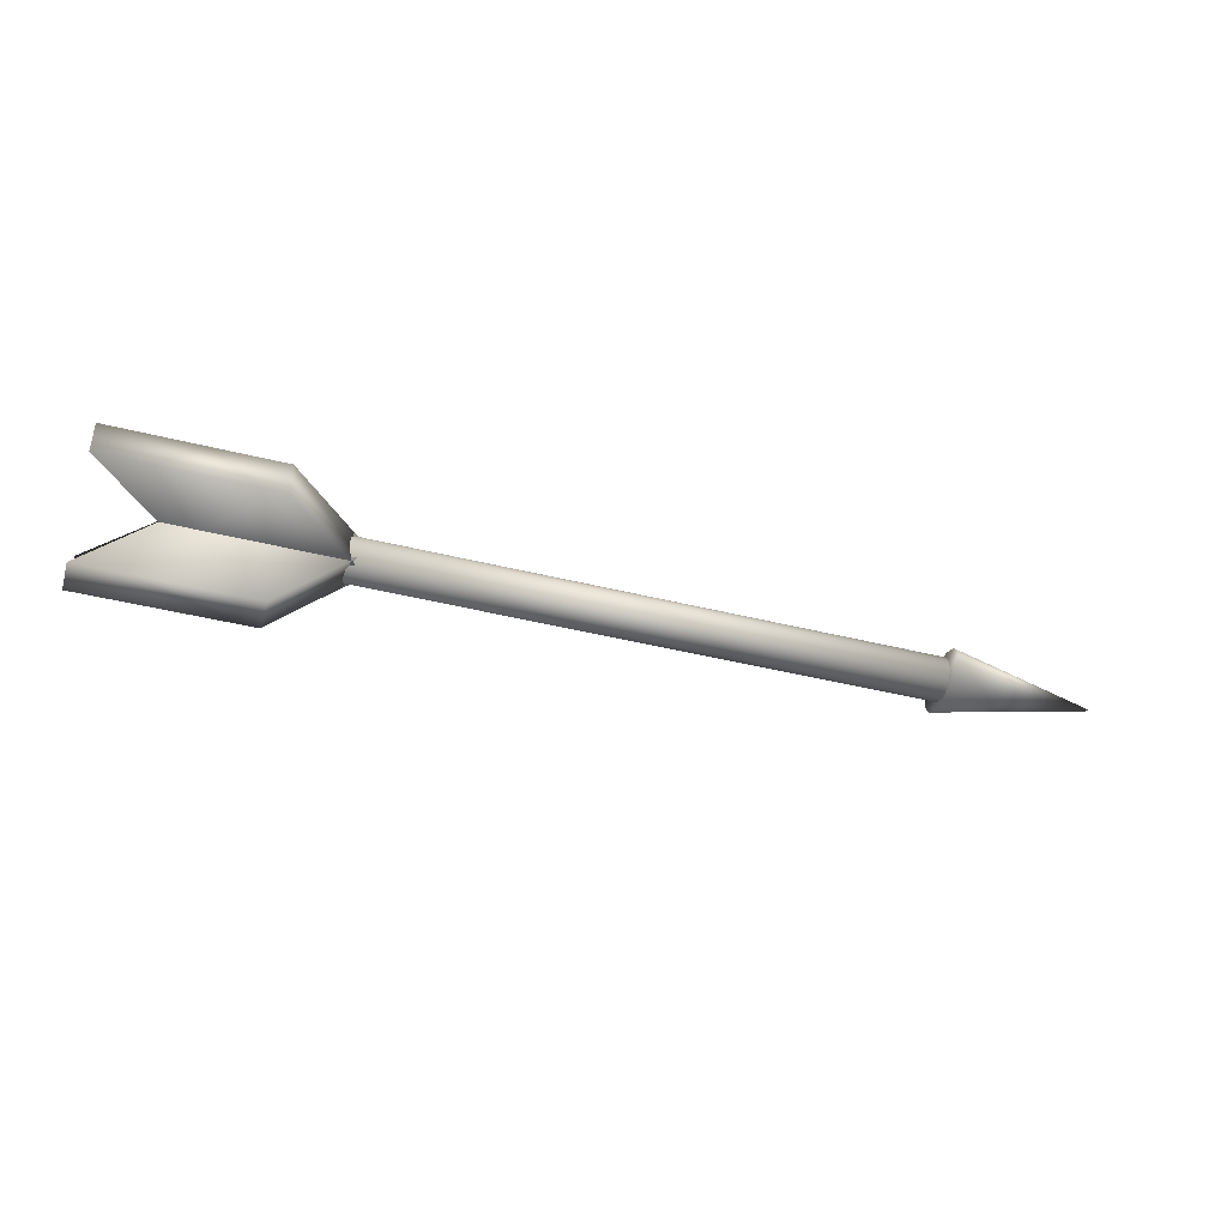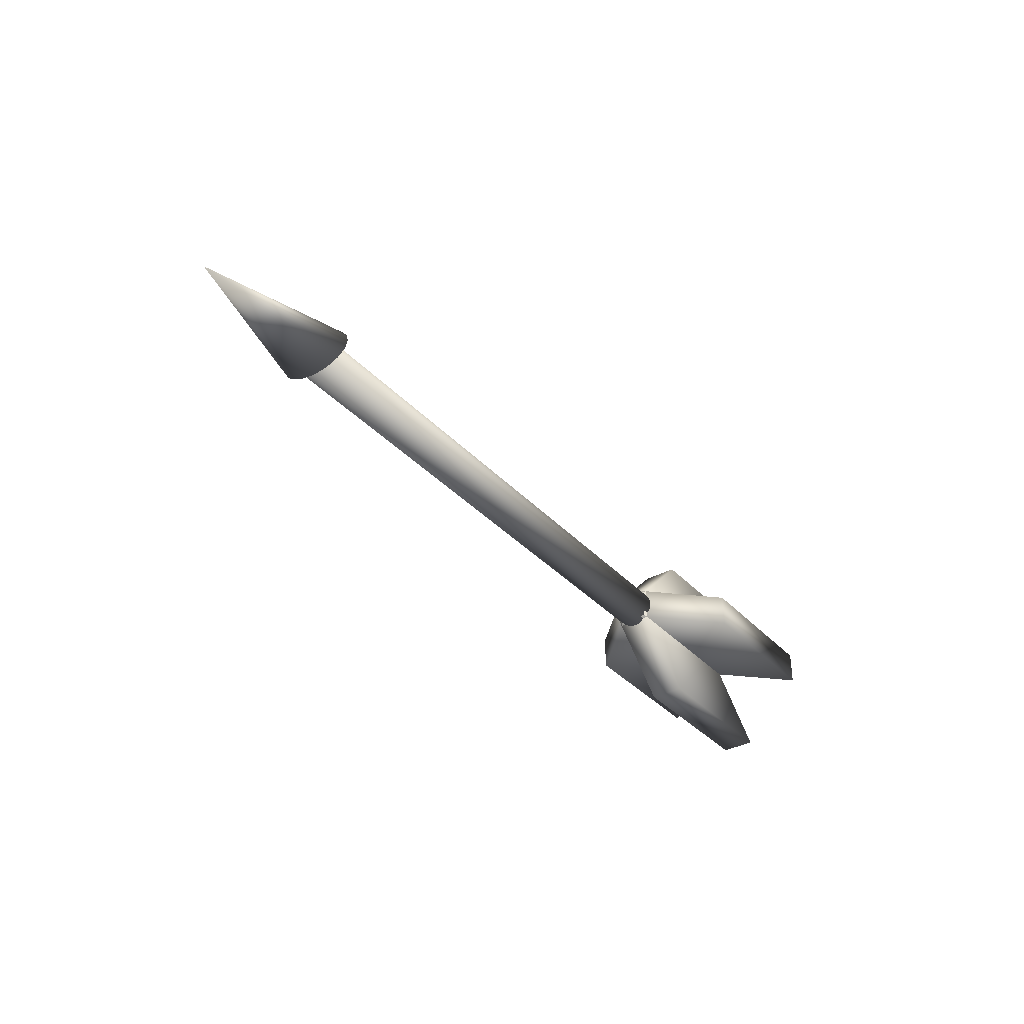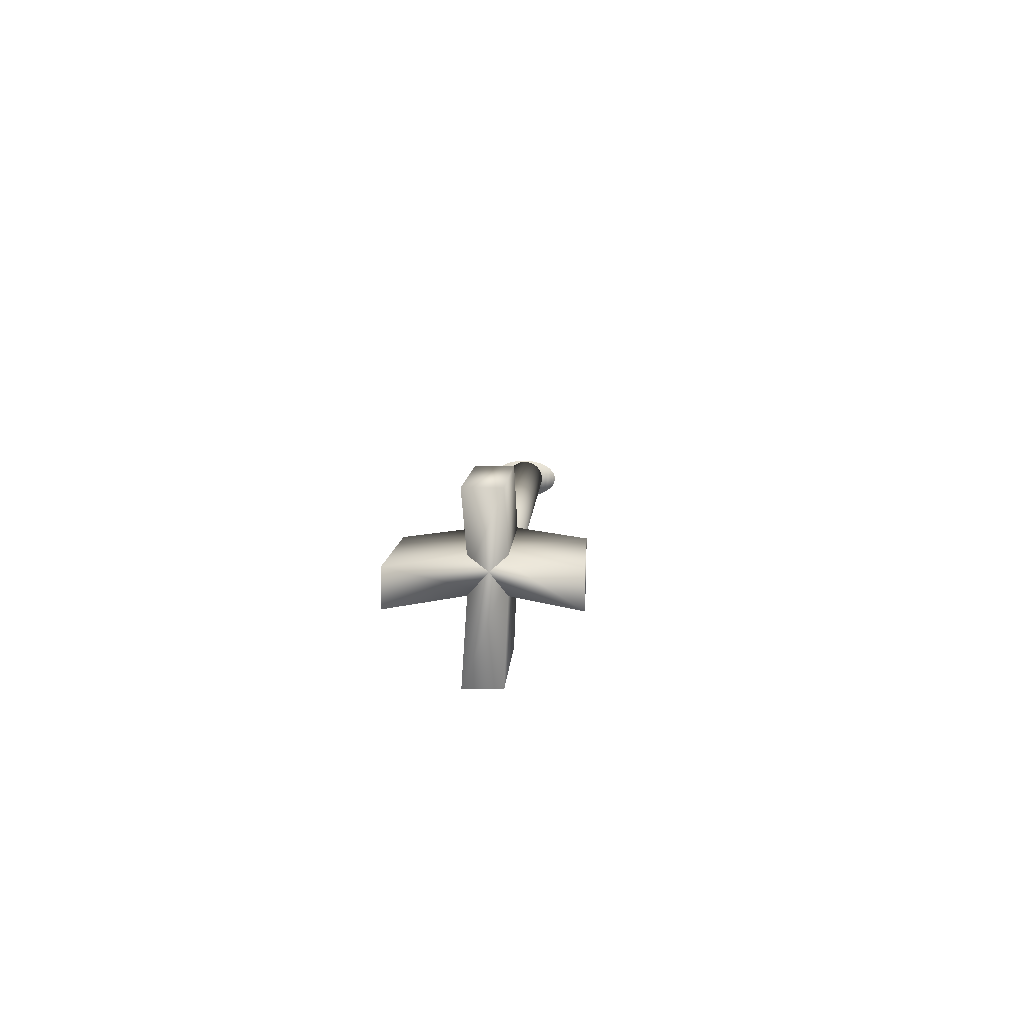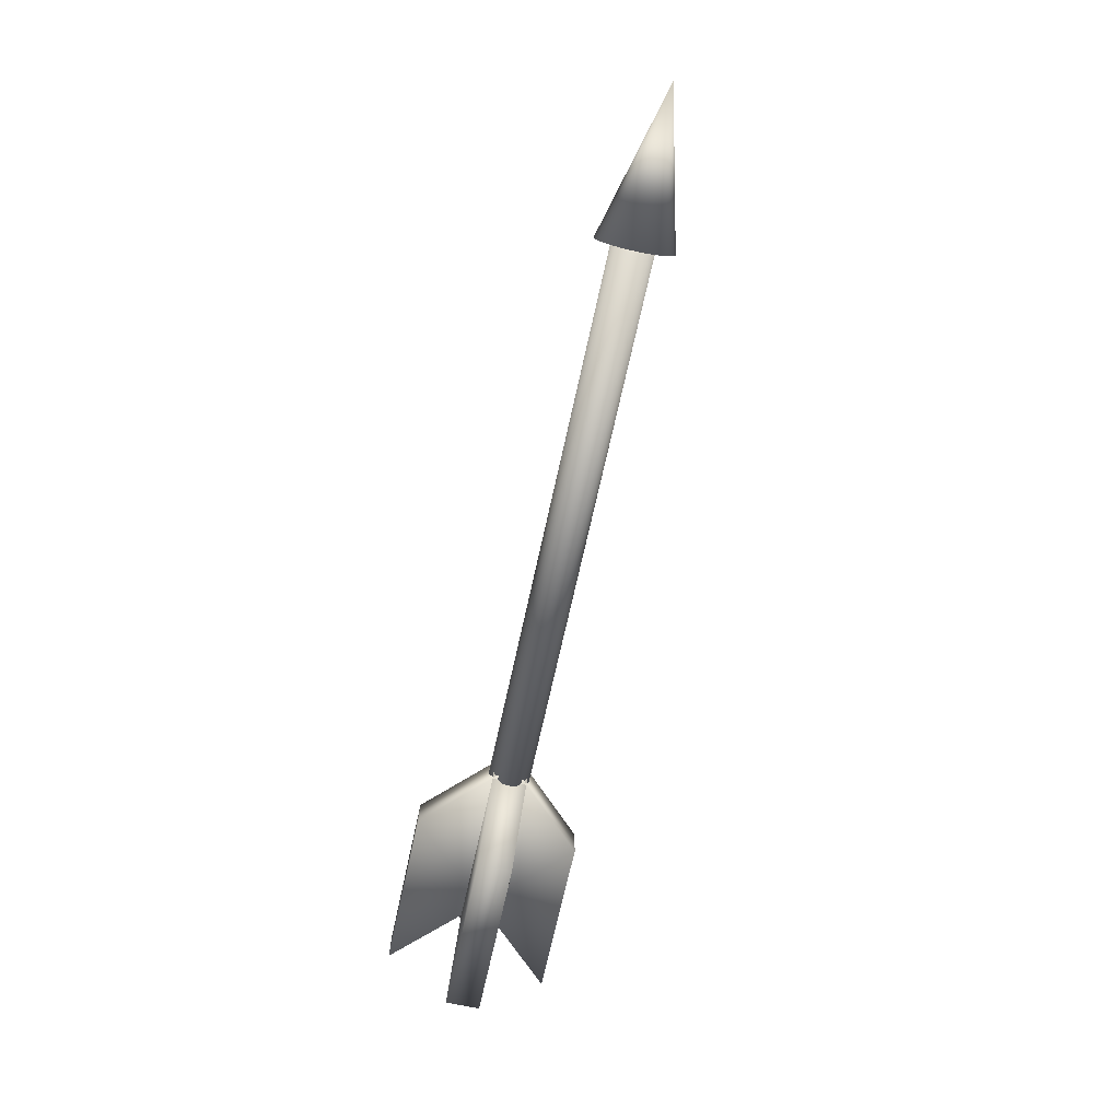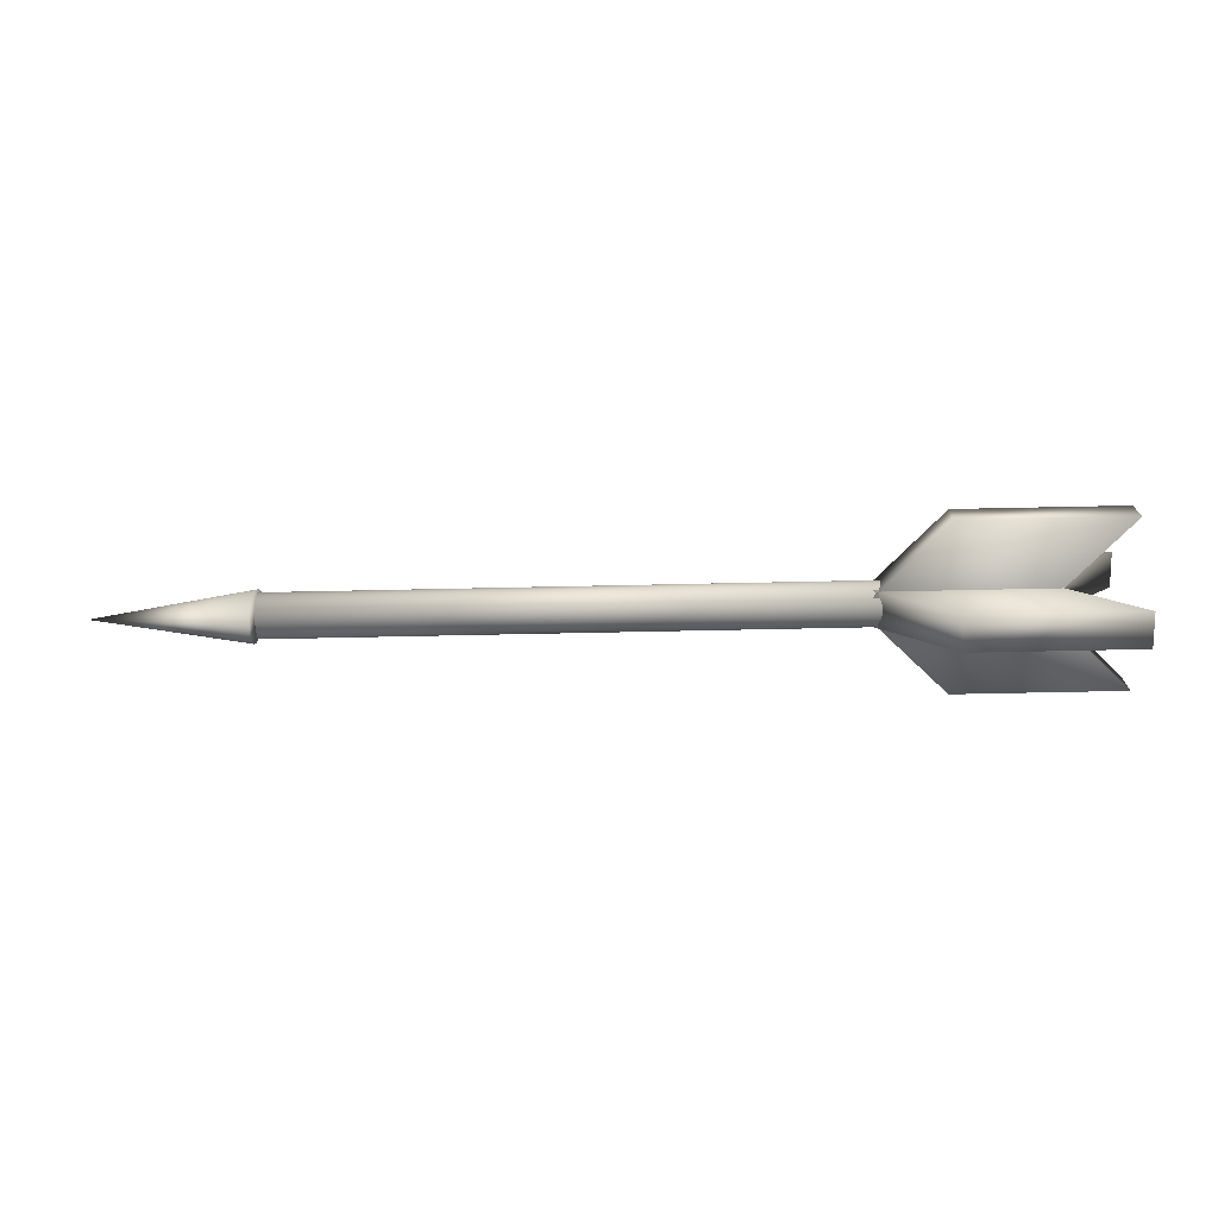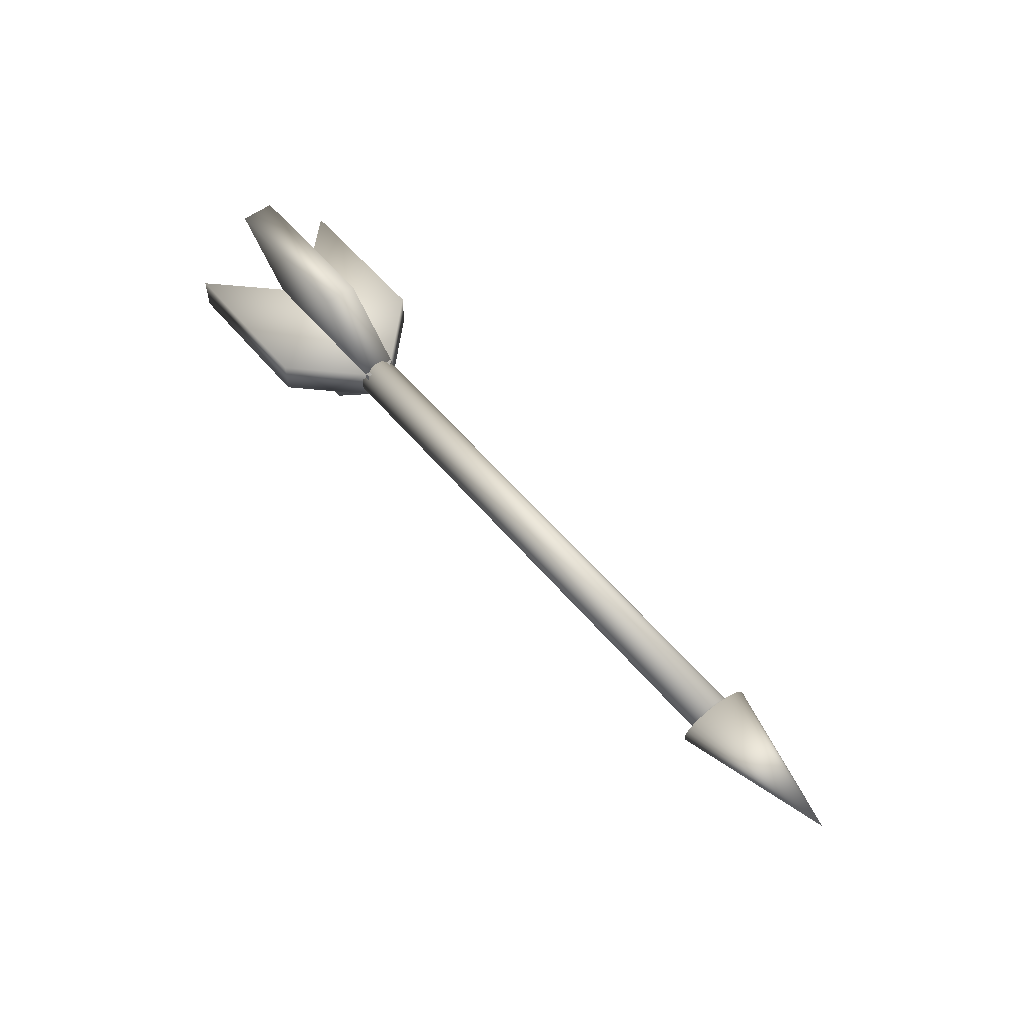
<metadata>
{"format":"obj","ext":"obj","renderer":"f3d","projection":"perspective","resolution":1024,"background":"white","views":[{"elev":-42.5,"azim":163.3,"up":"+Z"},{"elev":-35.2,"azim":-54.0,"up":"+Z"},{"elev":7.6,"azim":92.9,"up":"+Z"},{"elev":-68.6,"azim":-102.3,"up":"+Z"},{"elev":-70.4,"azim":1.2,"up":"+Y"},{"elev":54.6,"azim":-128.7,"up":"+Z"}]}
</metadata>
<code>
o Cube_Cube.001
v 0.6522 0.1095 -0.4892
v -0.3261 0.1095 -0.4892
v 0.6522 0.1095 0.4892
v -0.3261 0.1095 0.4892
v 0.6522 -0.0972 -0.4892
v -0.3261 -0.0972 -0.4892
v 0.6522 -0.0972 0.4892
v -0.3261 -0.0972 0.4892
v -0.8153 0.1095 0
v 0.1631 0.1095 0
v -0.8153 -0.0972 0
v 0.1631 -0.0972 0
v -4.022 -0.04088 0.1163
v -0.6964 -0.04088 0.1163
v -4.022 -0.01726 0.1235
v -0.6964 -0.01726 0.1235
v -4.022 0.0073 0.1259
v -0.6964 0.0073 0.1259
v -0.6964 -0.06264 0.1047
v -4.022 -0.06264 0.1047
v -0.6964 -0.08172 0.08902
v -4.022 -0.08172 0.08902
v -0.6964 -0.09738 0.06994
v -4.022 -0.09738 0.06994
v -0.6964 -0.109 0.04818
v -4.022 -0.109 0.04818
v -0.6964 -0.1162 0.02456
v -4.022 -0.1162 0.02456
v -0.6964 -0.1186 0
v -4.022 -0.1186 0
v -0.6964 -0.1162 -0.02456
v -4.022 -0.1162 -0.02456
v -0.6964 -0.109 -0.04818
v -4.022 -0.109 -0.04818
v -0.6964 -0.09738 -0.06994
v -4.022 -0.09738 -0.06994
v -0.6964 -0.08172 -0.08902
v -4.022 -0.08172 -0.08902
v -0.6964 -0.06264 -0.1047
v -4.022 -0.06264 -0.1047
v -0.6964 -0.04088 -0.1163
v -4.022 -0.04088 -0.1163
v -0.6964 -0.01726 -0.1235
v -4.022 -0.01726 -0.1235
v -0.6964 0.0073 -0.1259
v -4.022 0.0073 -0.1259
v -0.6964 0.03186 -0.1235
v -4.022 0.03186 -0.1235
v -0.6964 0.05548 -0.1163
v -4.022 0.05548 -0.1163
v -0.6964 0.07724 -0.1047
v -4.022 0.07724 -0.1047
v -0.6964 0.09632 -0.08902
v -4.022 0.09632 -0.08902
v -0.6964 0.112 -0.06994
v -4.022 0.112 -0.06994
v -0.6964 0.1236 -0.04818
v -4.022 0.1236 -0.04818
v -0.6964 0.1308 -0.02456
v -4.022 0.1308 -0.02456
v -0.6964 0.1332 0
v -4.022 0.1332 0
v -0.6964 0.1308 0.02456
v -4.022 0.1308 0.02456
v -0.6964 0.1236 0.04818
v -4.022 0.1236 0.04818
v -0.6964 0.112 0.06994
v -4.022 0.112 0.06994
v -0.6964 0.09632 0.08902
v -4.022 0.09632 0.08902
v -0.6964 0.07724 0.1047
v -4.022 0.07724 0.1047
v -0.6964 0.05548 0.1163
v -4.022 0.05548 0.1163
v -0.6964 0.03186 0.1235
v -4.022 0.03186 0.1235
v -4.033 -0.000259 0.1335
v -4.033 -0.04527 0.131
v -4.033 -0.08855 0.1234
v -4.033 -0.1284 0.111
v -4.033 -0.1634 0.09442
v -4.033 -0.1921 0.07418
v -4.033 -0.2134 0.0511
v -4.033 -0.2266 0.02605
v -4.033 -0.231 0
v -4.938 -0.000259 0
v -4.033 -0.2266 -0.02605
v -4.033 -0.2134 -0.0511
v -4.033 -0.1921 -0.07418
v -4.033 -0.1634 -0.09442
v -4.033 -0.1284 -0.111
v -4.033 -0.08855 -0.1234
v -4.033 -0.04527 -0.131
v -4.033 -0.000259 -0.1335
v -4.033 0.04475 -0.131
v -4.033 0.08804 -0.1234
v -4.033 0.1279 -0.111
v -4.033 0.1629 -0.09442
v -4.033 0.1916 -0.07418
v -4.033 0.2129 -0.0511
v -4.033 0.226 -0.02605
v -4.033 0.2305 0
v -4.033 0.226 0.02605
v -4.033 0.2129 0.0511
v -4.033 0.1916 0.07418
v -4.033 0.1629 0.09442
v -4.033 0.1279 0.111
v -4.033 0.08804 0.1234
v -4.033 0.04475 0.131
v 0.6522 -0.483 -0.1034
v -0.3261 -0.483 -0.1034
v 0.6522 0.4953 -0.1034
v -0.3261 0.4953 -0.1034
v 0.6522 -0.483 0.1034
v -0.3261 -0.483 0.1034
v 0.6522 0.4953 0.1034
v -0.3261 0.4953 0.1034
v -0.8153 0.006154 -0.1034
v 0.1631 0.006154 -0.1034
v -0.8153 0.006154 0.1034
v 0.1631 0.006154 0.1034
f 4 10 9
f 8 3 4
f 6 12 11
f 6 1 5
f 3 12 10
f 8 9 11
f 11 2 6
f 10 5 1
f 8 12 7
f 2 10 1
f 15 14 16
f 17 16 18
f 13 19 14
f 20 21 19
f 22 23 21
f 24 25 23
f 26 27 25
f 28 29 27
f 30 31 29
f 32 33 31
f 34 35 33
f 36 37 35
f 38 39 37
f 40 41 39
f 42 43 41
f 44 45 43
f 46 47 45
f 48 49 47
f 50 51 49
f 52 53 51
f 54 55 53
f 56 57 55
f 58 59 57
f 60 61 59
f 62 63 61
f 63 66 65
f 66 67 65
f 68 69 67
f 70 71 69
f 72 73 71
f 43 67 75
f 74 75 73
f 76 18 75
f 52 36 20
f 77 86 78
f 78 86 79
f 79 86 80
f 80 86 81
f 81 86 82
f 82 86 83
f 83 86 84
f 84 86 85
f 85 86 87
f 87 86 88
f 88 86 89
f 89 86 90
f 90 86 91
f 91 86 92
f 92 86 93
f 93 86 94
f 94 86 95
f 95 86 96
f 96 86 97
f 97 86 98
f 98 86 99
f 99 86 100
f 100 86 101
f 101 86 102
f 102 86 103
f 103 86 104
f 104 86 105
f 105 86 106
f 106 86 107
f 107 86 108
f 108 86 109
f 109 86 77
f 97 108 96
f 113 119 118
f 113 116 112
f 115 121 120
f 111 114 115
f 112 121 119
f 117 118 120
f 115 118 111
f 119 114 110
f 117 121 116
f 111 119 110
f 4 3 10
f 8 7 3
f 6 5 12
f 6 2 1
f 3 7 12
f 8 4 9
f 11 9 2
f 10 12 5
f 8 11 12
f 2 9 10
f 15 13 14
f 17 15 16
f 13 20 19
f 20 22 21
f 22 24 23
f 24 26 25
f 26 28 27
f 28 30 29
f 30 32 31
f 32 34 33
f 34 36 35
f 36 38 37
f 38 40 39
f 40 42 41
f 42 44 43
f 44 46 45
f 46 48 47
f 48 50 49
f 50 52 51
f 52 54 53
f 54 56 55
f 56 58 57
f 58 60 59
f 60 62 61
f 62 64 63
f 63 64 66
f 66 68 67
f 68 70 69
f 70 72 71
f 72 74 73
f 75 18 16
f 16 14 19
f 19 21 23
f 23 25 19
f 27 29 35
f 31 33 35
f 35 37 39
f 39 41 35
f 43 45 47
f 47 49 51
f 51 53 55
f 55 57 59
f 59 61 63
f 63 65 59
f 67 69 75
f 71 73 75
f 75 16 19
f 19 25 27
f 29 31 35
f 35 41 43
f 43 47 59
f 51 55 59
f 59 65 67
f 69 71 75
f 75 19 43
f 27 35 43
f 47 51 59
f 59 67 43
f 19 27 43
f 74 76 75
f 76 17 18
f 20 13 15
f 15 17 76
f 76 74 72
f 72 70 68
f 68 66 64
f 64 62 60
f 60 58 52
f 56 54 52
f 52 50 48
f 48 46 44
f 44 42 40
f 40 38 36
f 36 34 32
f 32 30 36
f 28 26 24
f 24 22 28
f 20 15 76
f 76 72 20
f 68 64 52
f 58 56 52
f 52 48 44
f 44 40 52
f 36 30 28
f 28 22 20
f 20 72 68
f 64 60 52
f 52 40 36
f 36 28 20
f 20 68 52
f 109 77 94
f 78 79 93
f 80 81 90
f 82 83 89
f 84 85 87
f 87 88 84
f 89 90 81
f 91 92 80
f 93 94 77
f 95 96 109
f 97 98 106
f 99 100 105
f 101 102 103
f 103 104 101
f 105 106 98
f 107 108 97
f 77 78 93
f 81 82 89
f 84 88 83
f 90 91 80
f 94 95 109
f 98 99 105
f 101 104 100
f 106 107 97
f 79 92 93
f 88 89 83
f 96 108 109
f 104 105 100
f 80 92 79
f 113 112 119
f 113 117 116
f 115 114 121
f 111 110 114
f 112 116 121
f 117 113 118
f 115 120 118
f 119 121 114
f 117 120 121
f 111 118 119

</code>
